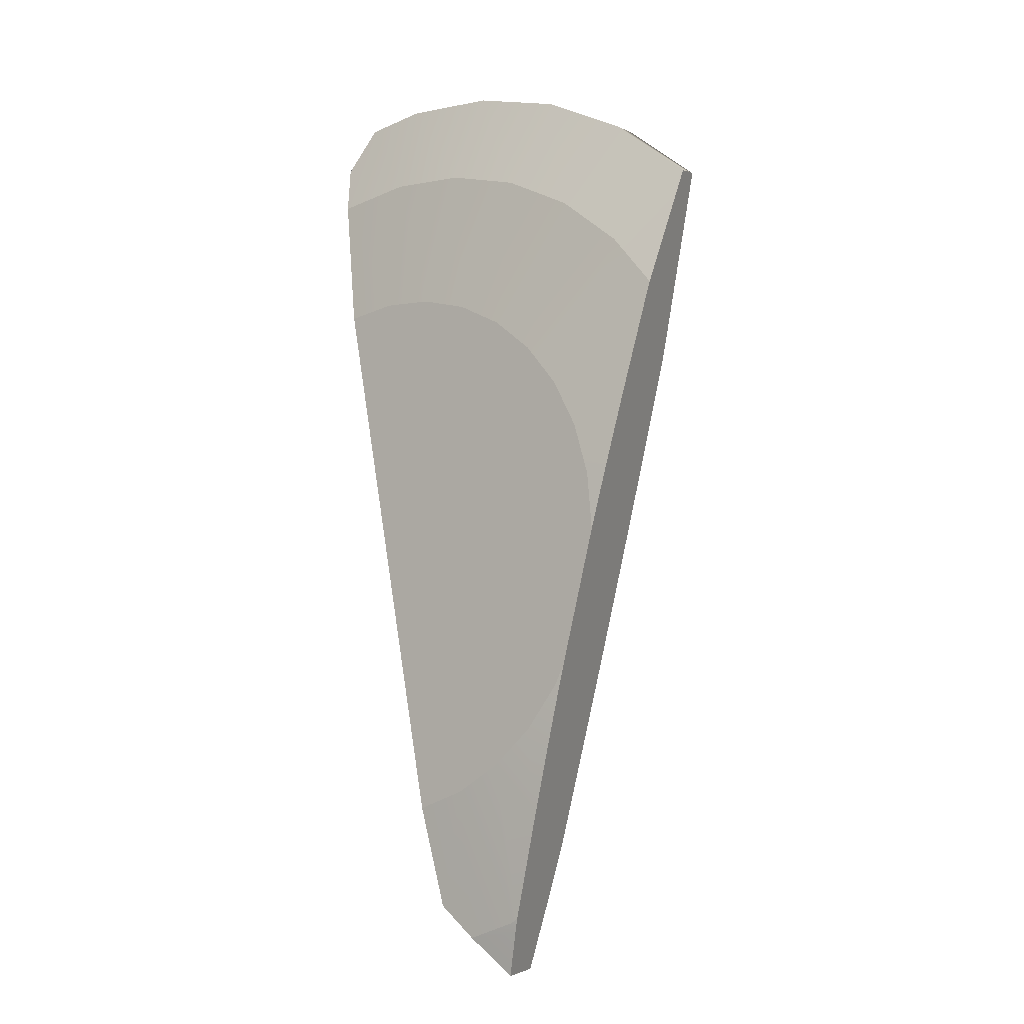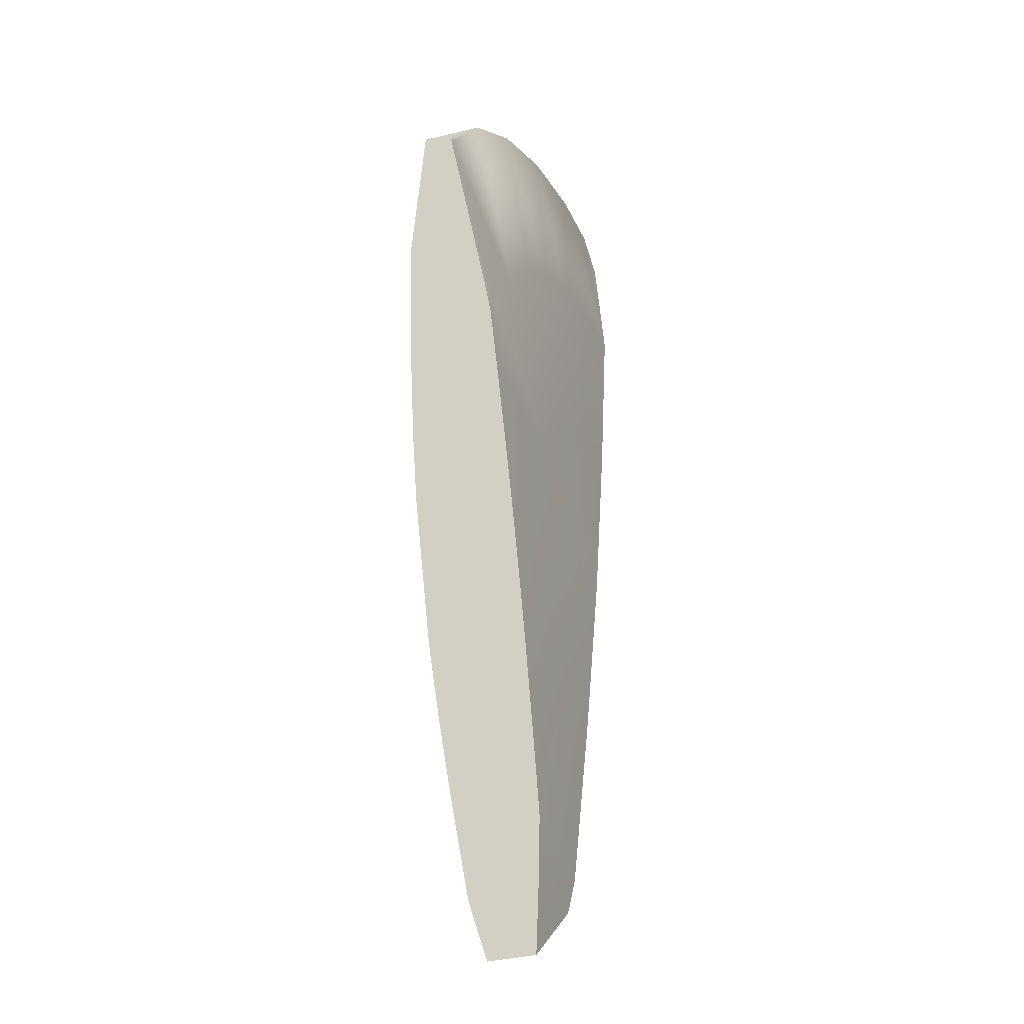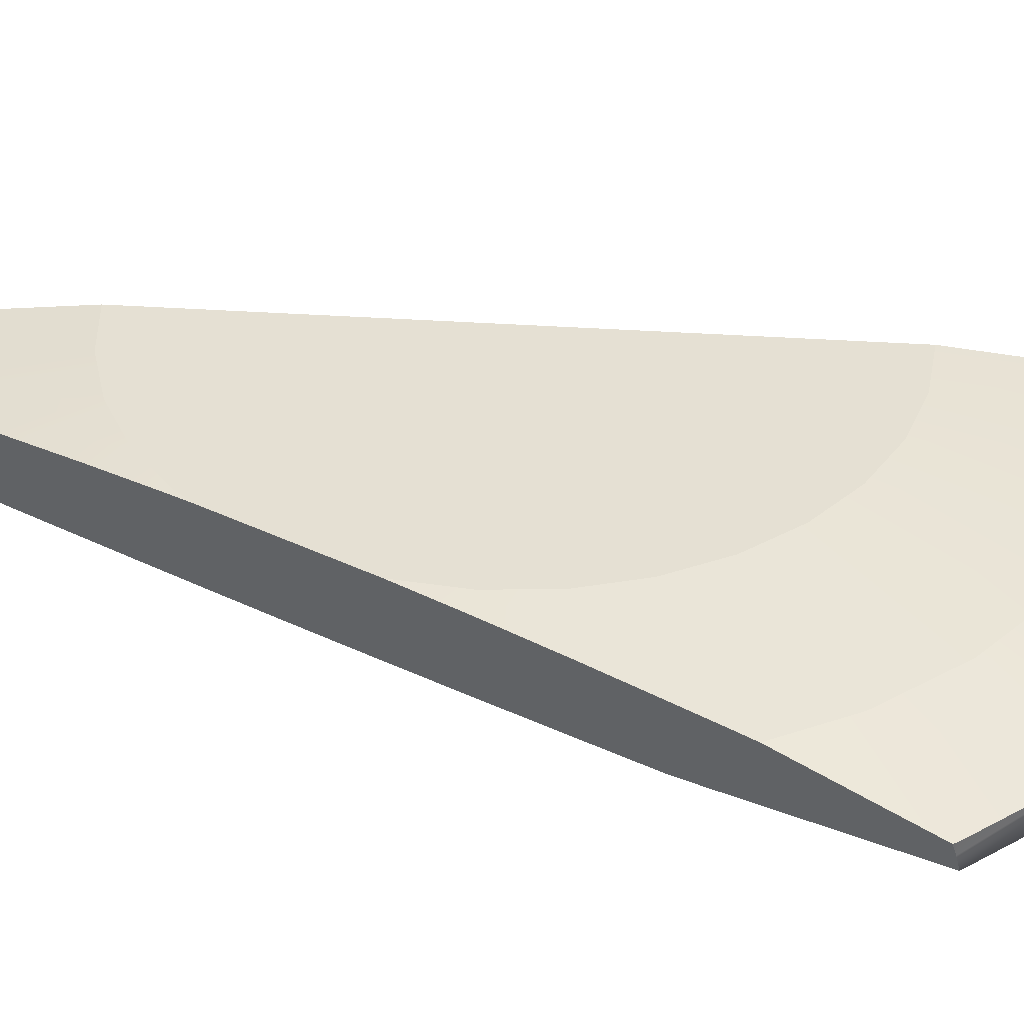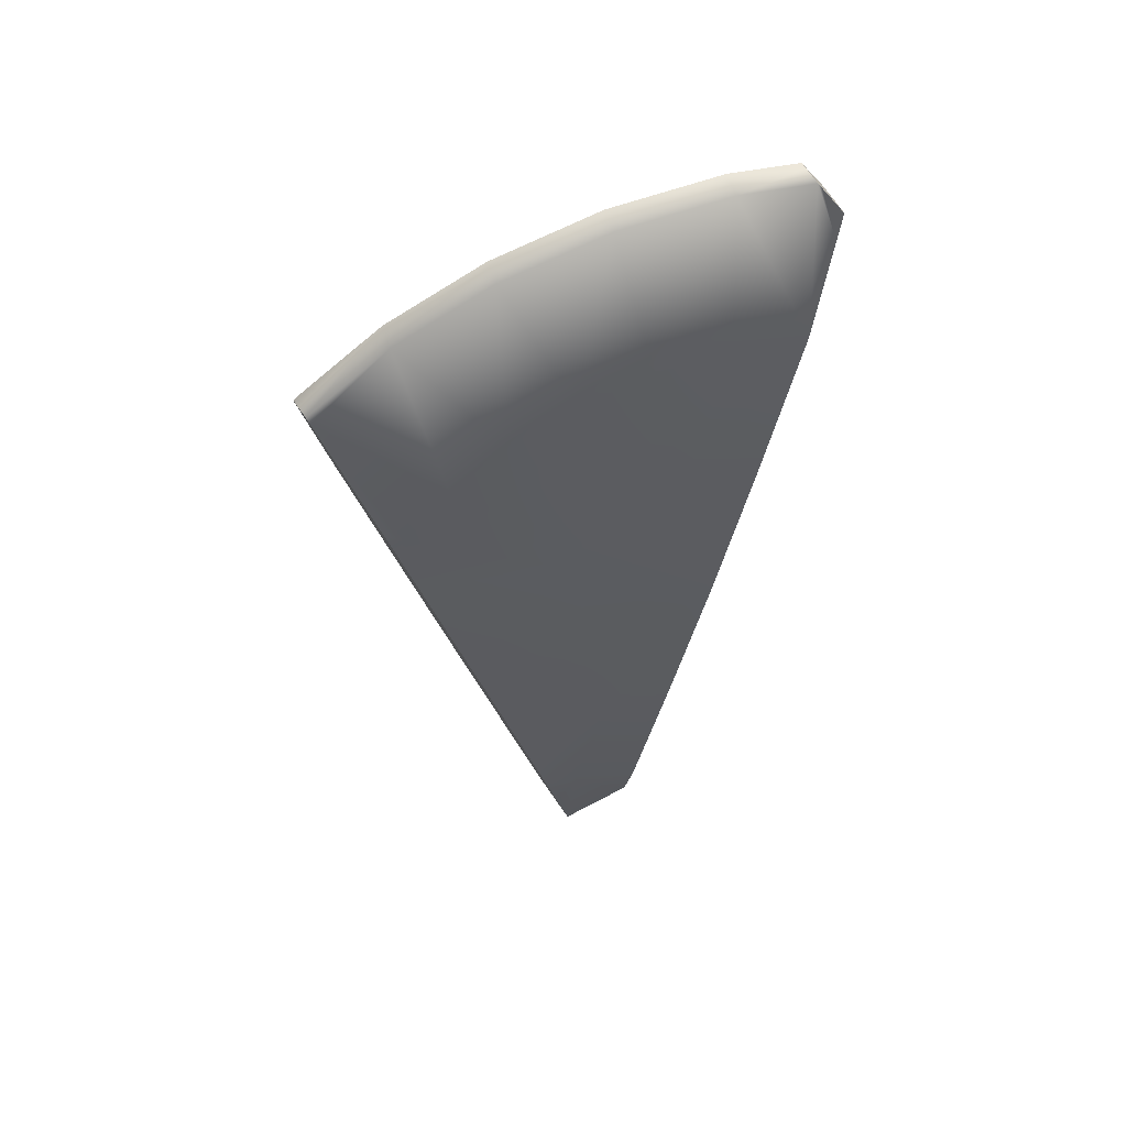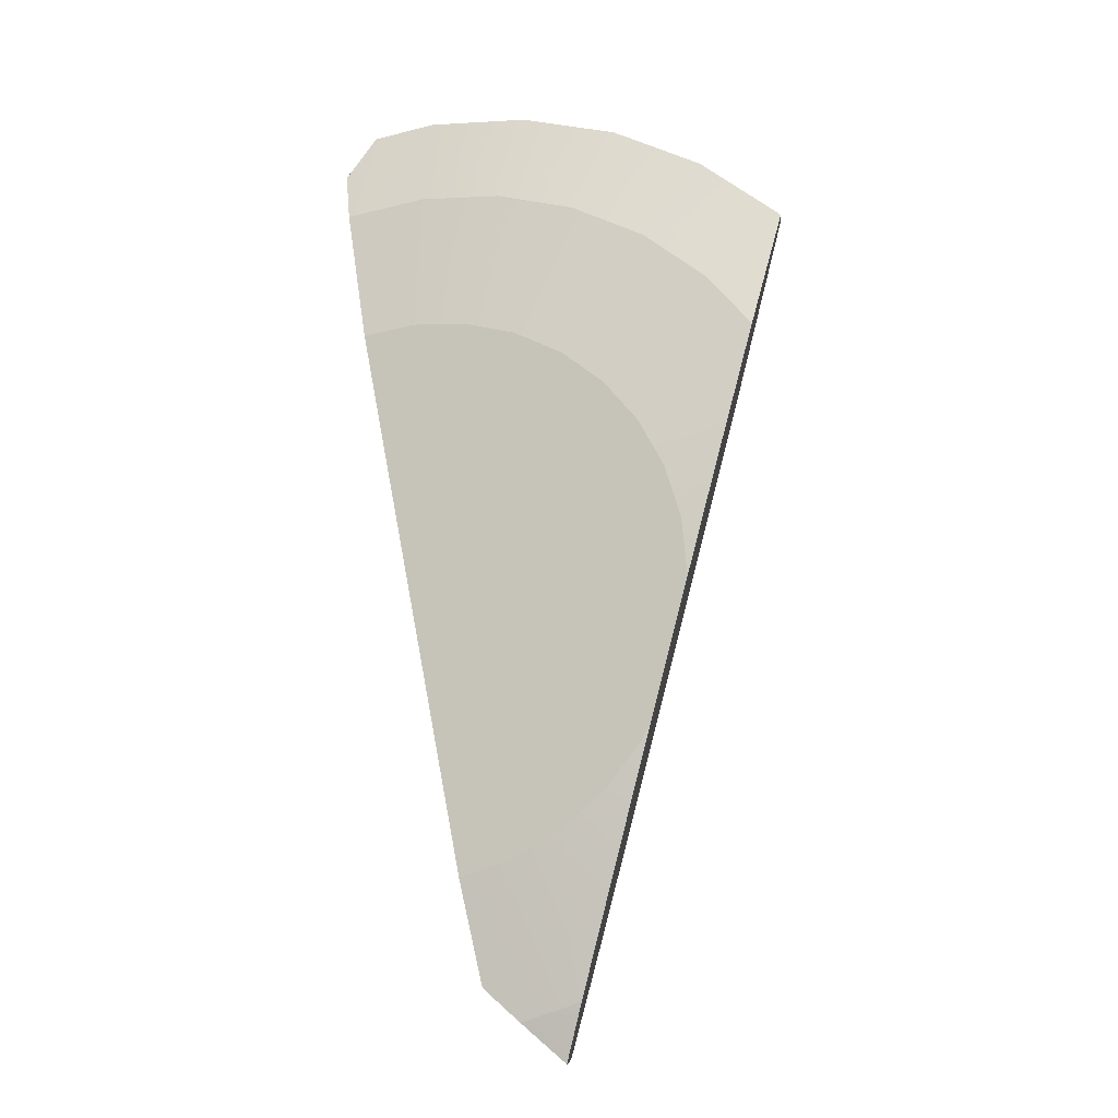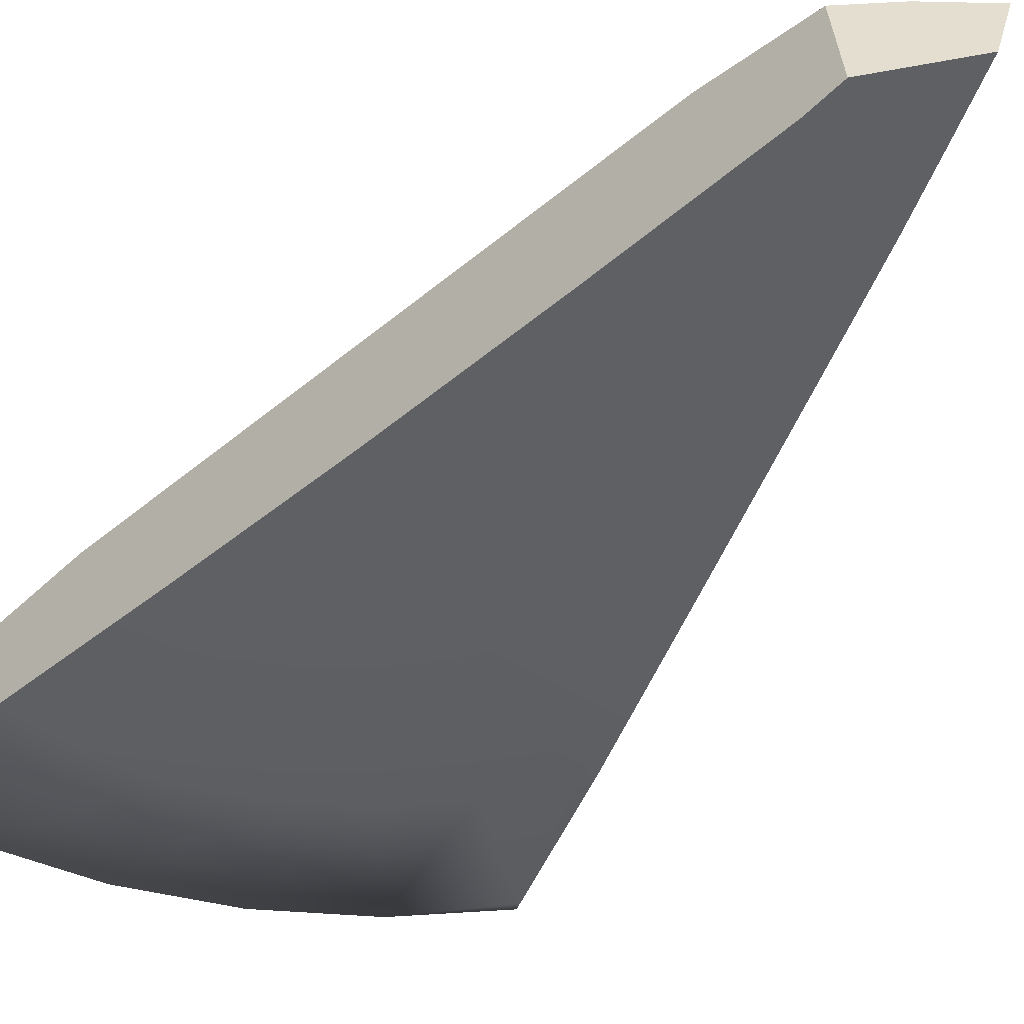
<metadata>
{"format":"obj","ext":"obj","renderer":"f3d","projection":"perspective","resolution":1024,"background":"white","views":[{"elev":-10.2,"azim":39.4,"up":"+Y"},{"elev":-26.0,"azim":111.1,"up":"+Y"},{"elev":38.2,"azim":106.1,"up":"+Z"},{"elev":55.6,"azim":163.2,"up":"+Y"},{"elev":-14.5,"azim":18.7,"up":"+Y"},{"elev":-43.7,"azim":-33.8,"up":"+Z"}]}
</metadata>
<code>
g ClayBossShattered_cell.003
v 0.0434 -1.017 0.07076
v 0.05284 -0.9877 0.07638
v 0.02206 -0.965 -0.05866
v -0.4229 0.8292 0.02514
v -0.4791 0.7369 0.04823
v -0.4827 0.7549 -0.03535
v -0.4827 0.7549 -0.03535
v -0.4415 0.8154 -0.02706
v -0.4229 0.8292 0.02514
v -0.4415 0.8154 -0.02706
v -0.4256 0.829 0.01124
v -0.4229 0.8292 0.02514
v -0.1402 -0.9641 0.08552
v -0.06793 -1.028 0.07638
v 0.01424 -1.103 0.05086
v -0.4256 0.829 0.01124
v -0.4415 0.8154 -0.02706
v -0.4328 0.8282 -0.0253
v -0.2922 0.8421 0.02514
v -0.4229 0.8292 0.02514
v -0.4256 0.829 0.01124
v -0.2922 0.8421 -0.0253
v -0.08768 0.8219 0.02514
v -0.4328 0.8282 -0.0253
v -0.08768 0.8219 -0.0253
v 0.109 0.7623 0.02514
v 0.109 0.7623 -0.0253
v 0.2902 0.6654 0.02514
v -0.4324 0.502 -0.07322
v -0.4718 0.6999 -0.04359
v -0.4415 0.8154 -0.02706
v -0.4827 0.7549 -0.03535
v -0.2922 0.5158 -0.07322
v -0.3632 0.1549 -0.08243
v -0.1513 0.502 -0.07322
v -0.2922 0.1618 -0.08243
v -0.2922 -0.2011 -0.08658
v -0.2912 -0.2061 -0.08663
v -0.2204 0.1548 -0.08243
v -0.01586 0.4609 -0.07322
v -0.1513 0.1338 -0.08243
v -0.08768 0.0998 -0.08243
v 0.109 0.3941 -0.07322
v -0.03189 0.05401 -0.08243
v 0.2902 0.6654 -0.0253
v 0.2184 0.3043 -0.07322
v 0.01389 -0.001776 -0.08243
v 0.04792 -0.06542 -0.08243
v 0.06886 -0.1345 -0.08243
v 0.2907 0.03515 -0.07559
v 0.3082 0.1949 -0.07322
v 0.326 0.1617 -0.07322
v 0.3431 0.2182 -0.06706
v 0.4371 0.523 -0.02779
v 0.4426 0.5404 -0.0253
v 0.4491 0.535 0.004046
v 0.4491 0.535 0.02514
v 0.4535 0.5297 0.02514
v 0.2539 -0.09768 -0.07752
v 0.07594 -0.2063 -0.08243
v 0.2239 -0.2063 -0.07858
v -0.2902 -0.2111 -0.08658
v -0.2912 -0.2061 -0.08663
v 0.06886 -0.2781 -0.08243
v 0.1972 -0.3037 -0.07902
v 0.04792 -0.3472 -0.08243
v 0.1714 -0.3983 -0.07895
v -0.2902 -0.2111 -0.08658
v 0.01389 -0.4108 -0.08243
v 0.1443 -0.498 -0.07835
v -0.03189 -0.4666 -0.08243
v 0.1135 -0.612 -0.07708
v -0.08768 -0.5124 -0.08243
v 0.07485 -0.7557 -0.07482
v 0.05318 -0.8366 -0.07322
v -0.1513 -0.5464 -0.08243
v -0.2193 -0.567 -0.08243
v -0.1501 -0.9142 -0.07322
v -0.01586 -0.8735 -0.07322
v 0.02206 -0.965 -0.05866
v -0.1363 -0.9833 -0.06286
v -0.008389 -1.093 -0.04187
v -0.4585 0.6332 0.07638
v -0.4791 0.7369 0.04823
v -0.4229 0.8292 0.02514
v -0.2922 0.6496 0.07638
v -0.2922 0.8421 0.02514
v -0.1252 0.6331 0.07638
v -0.08768 0.8219 0.02514
v 0.03532 0.5844 0.07638
v 0.109 0.7623 0.02514
v 0.1833 0.5053 0.07638
v 0.2902 0.6654 0.02514
v 0.313 0.3989 0.07638
v 0.4491 0.535 0.02514
v 0.4021 0.2903 0.07638
v 0.4535 0.5297 0.02514
v -0.402 0.3493 0.1083
v -0.4515 0.5975 0.08039
v -0.4585 0.6332 0.07638
v -0.2922 0.3601 0.1083
v -0.2922 0.6496 0.07638
v -0.1817 0.3493 0.1083
v -0.1252 0.6331 0.07638
v -0.07544 0.317 0.1083
v 0.03532 0.5844 0.07638
v 0.0225 0.2647 0.1083
v 0.1833 0.5053 0.07638
v 0.1083 0.1942 0.1083
v 0.313 0.3989 0.07638
v 0.1788 0.1084 0.1083
v 0.3923 0.2511 0.07998
v 0.4021 0.2903 0.07638
v 0.3434 0.05695 0.09491
v 0.2311 0.01047 0.1083
v 0.3063 -0.08726 0.1035
v 0.2634 -0.0958 0.1083
v 0.2738 -0.2111 0.1083
v -0.008389 -1.093 -0.04187
v 0.01424 -1.103 0.05086
v 0.0434 -1.017 0.07076
v 0.02206 -0.965 -0.05866
v 0.05284 -0.9877 0.07638
v 0.1072 -0.804 0.0915
v 0.02206 -0.965 -0.05866
v 0.05318 -0.8366 -0.07322
v 0.07485 -0.7557 -0.07482
v 0.1519 -0.6504 0.1015
v 0.1135 -0.612 -0.07708
v 0.1872 -0.5267 0.1072
v 0.1443 -0.498 -0.07835
v 0.1999 -0.4815 0.1083
v 0.1714 -0.3983 -0.07895
v 0.2738 -0.2111 0.1083
v 0.1972 -0.3037 -0.07902
v 0.2239 -0.2063 -0.07858
v 0.3063 -0.08726 0.1035
v 0.2539 -0.09768 -0.07752
v 0.2907 0.03515 -0.07559
v 0.3434 0.05695 0.09491
v 0.326 0.1617 -0.07322
v 0.3923 0.2511 0.07998
v 0.3431 0.2182 -0.06706
v 0.4371 0.523 -0.02779
v 0.4021 0.2903 0.07638
v 0.4535 0.5297 0.02514
v 0.4426 0.5404 -0.0253
v 0.4491 0.535 0.004046
v -0.1402 -0.9641 0.08552
v -0.1805 -0.7615 0.1083
v -0.07544 -0.7296 0.1083
v -0.06793 -1.028 0.07638
v 0.03532 -0.997 0.07638
v 0.0225 -0.6773 0.1083
v 0.05284 -0.9877 0.07638
v 0.1072 -0.804 0.0915
v 0.1083 -0.6069 0.1083
v 0.1519 -0.6504 0.1015
v 0.1788 -0.521 0.1083
v 0.1872 -0.5267 0.1072
v 0.1999 -0.4815 0.1083
v -0.008389 -1.093 -0.04187
v -0.1363 -0.9833 -0.06286
v -0.1402 -0.9641 0.08552
v 0.01424 -1.103 0.05086
v 0.2634 -0.0958 0.1083
v 0.2738 -0.2111 0.1083
v 0.1999 -0.4815 0.1083
v 0.2311 0.01047 0.1083
v 0.1788 0.1084 0.1083
v 0.1788 -0.521 0.1083
v 0.1083 -0.6069 0.1083
v 0.1083 0.1942 0.1083
v 0.0225 -0.6773 0.1083
v 0.0225 0.2647 0.1083
v -0.07544 -0.7296 0.1083
v -0.07544 0.317 0.1083
v -0.1805 -0.7615 0.1083
v -0.1817 0.3493 0.1083
v -0.402 0.3493 0.1083
v -0.2922 0.3601 0.1083
v -0.06793 -1.028 0.07638
v 0.0434 -1.017 0.07076
v 0.01424 -1.103 0.05086
v 0.03532 -0.997 0.07638
v 0.05284 -0.9877 0.07638
v -0.4585 0.6332 0.07638
v -0.4515 0.5975 0.08039
v -0.4718 0.6999 -0.04359
v -0.4791 0.7369 0.04823
v -0.4827 0.7549 -0.03535
v -0.1402 -0.9641 0.08552
v -0.1363 -0.9833 -0.06286
v -0.1501 -0.9142 -0.07322
v -0.1805 -0.7615 0.1083
v -0.2193 -0.567 -0.08243
v -0.402 0.3493 0.1083
v -0.2902 -0.2111 -0.08658
v -0.2912 -0.2061 -0.08663
v -0.2922 -0.2011 -0.08658
v -0.3632 0.1549 -0.08243
v -0.4324 0.502 -0.07322
v -0.4515 0.5975 0.08039
v -0.4718 0.6999 -0.04359
g ClayBossShattered_cell.003_0
f 3 2 1
f 6 5 4
f 9 8 7
f 12 11 10
f 15 14 13
f 18 17 16
f 21 20 19
f 21 19 22
f 19 23 22
f 22 24 21
f 23 25 22
f 23 26 25
f 26 27 25
f 26 28 27
f 29 24 22
f 29 30 24
f 30 31 24
f 30 32 31
f 22 33 29
f 29 33 34
f 22 25 35
f 33 22 35
f 33 36 34
f 34 36 37
f 37 36 38
f 36 33 39
f 33 35 39
f 36 39 38
f 35 25 40
f 25 27 40
f 39 35 41
f 39 41 38
f 35 40 41
f 41 40 42
f 41 42 38
f 40 27 43
f 40 43 42
f 42 44 38
f 42 43 44
f 27 45 43
f 28 45 27
f 43 46 44
f 46 43 45
f 44 47 38
f 44 46 47
f 47 48 38
f 48 49 38
f 50 48 47
f 48 50 49
f 46 51 47
f 50 47 51
f 51 52 50
f 52 51 53
f 54 53 51
f 46 54 51
f 54 46 45
f 45 55 54
f 55 45 28
f 28 56 55
f 28 57 56
f 56 57 58
f 50 59 49
f 49 59 60
f 59 61 60
f 49 60 62
f 63 49 62
f 60 64 62
f 60 61 64
f 61 65 64
f 64 65 66
f 65 67 66
f 64 66 68
f 66 67 69
f 66 69 68
f 67 70 69
f 69 70 71
f 69 71 68
f 70 72 71
f 71 72 73
f 71 73 68
f 72 74 73
f 73 74 75
f 73 76 68
f 68 76 77
f 77 76 78
f 75 79 73
f 79 76 73
f 76 79 78
f 75 80 79
f 81 78 79
f 79 80 82
f 82 81 79
f 85 84 83
f 85 83 86
f 86 87 85
f 86 88 87
f 88 89 87
f 88 90 89
f 90 91 89
f 90 92 91
f 92 93 91
f 92 94 93
f 94 95 93
f 94 96 95
f 96 97 95
f 100 99 98
f 100 98 101
f 101 102 100
f 101 103 102
f 103 104 102
f 103 105 104
f 105 106 104
f 105 107 106
f 107 108 106
f 107 109 108
f 109 110 108
f 110 109 111
f 110 111 112
f 112 113 110
f 112 111 114
f 111 115 114
f 114 115 116
f 115 117 116
f 116 117 118
f 121 120 119
f 119 122 121
f 125 124 123
f 125 126 124
f 126 127 124
f 127 128 124
f 127 129 128
f 129 130 128
f 129 131 130
f 131 132 130
f 131 133 132
f 133 134 132
f 133 135 134
f 135 136 134
f 136 137 134
f 136 138 137
f 138 139 137
f 139 140 137
f 139 141 140
f 141 142 140
f 141 143 142
f 143 144 142
f 144 145 142
f 144 146 145
f 144 147 146
f 147 148 146
f 151 150 149
f 151 149 152
f 152 153 151
f 154 151 153
f 154 153 155
f 155 156 154
f 157 154 156
f 158 157 156
f 159 157 158
f 160 159 158
f 161 159 160
f 164 163 162
f 162 165 164
f 168 167 166
f 166 169 168
f 169 170 168
f 170 171 168
f 170 172 171
f 170 173 172
f 173 174 172
f 173 175 174
f 175 176 174
f 175 177 176
f 177 178 176
f 177 179 178
f 179 180 178
f 179 181 180
f 184 183 182
f 183 185 182
f 186 185 183
f 189 188 187
f 187 190 189
f 190 191 189
f 194 193 192
f 192 195 194
f 195 196 194
f 195 197 196
f 197 198 196
f 197 199 198
f 197 200 199
f 197 201 200
f 197 202 201
f 197 203 202
f 203 204 202

</code>
